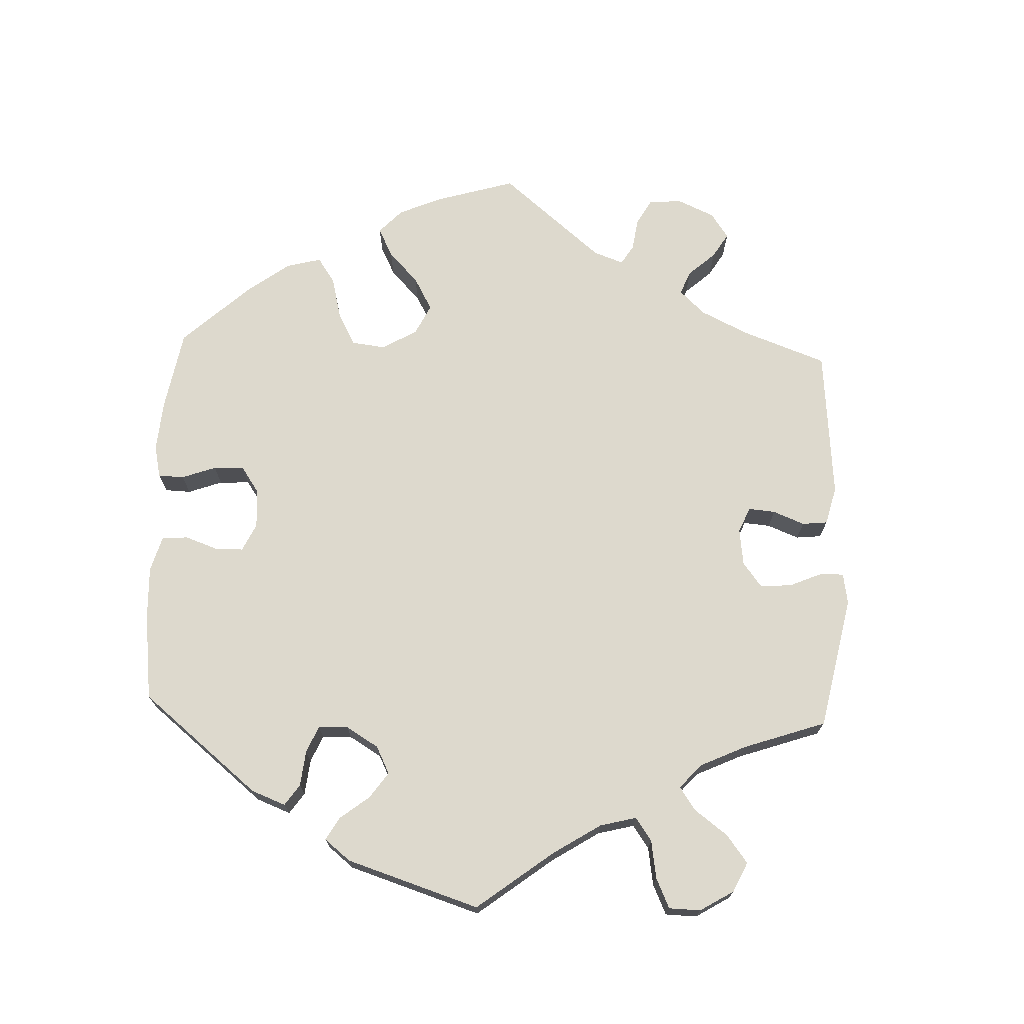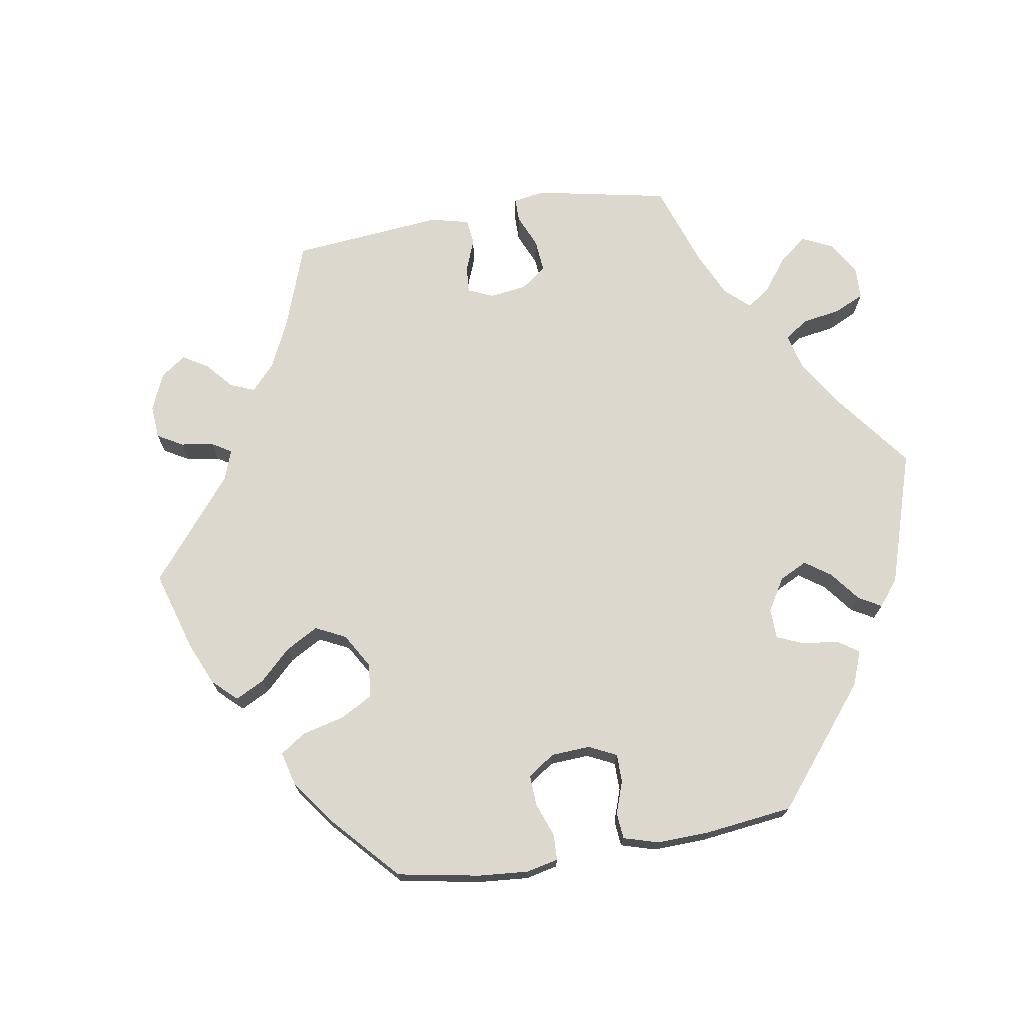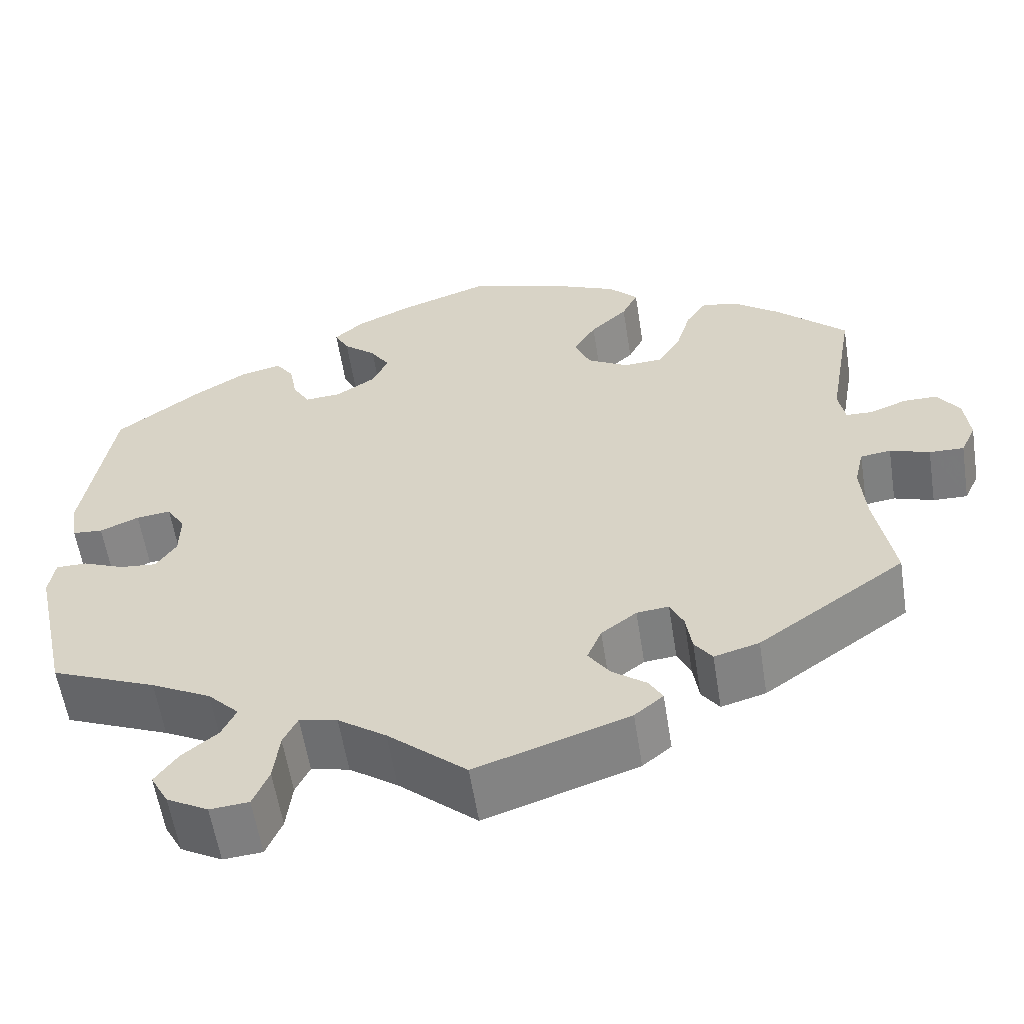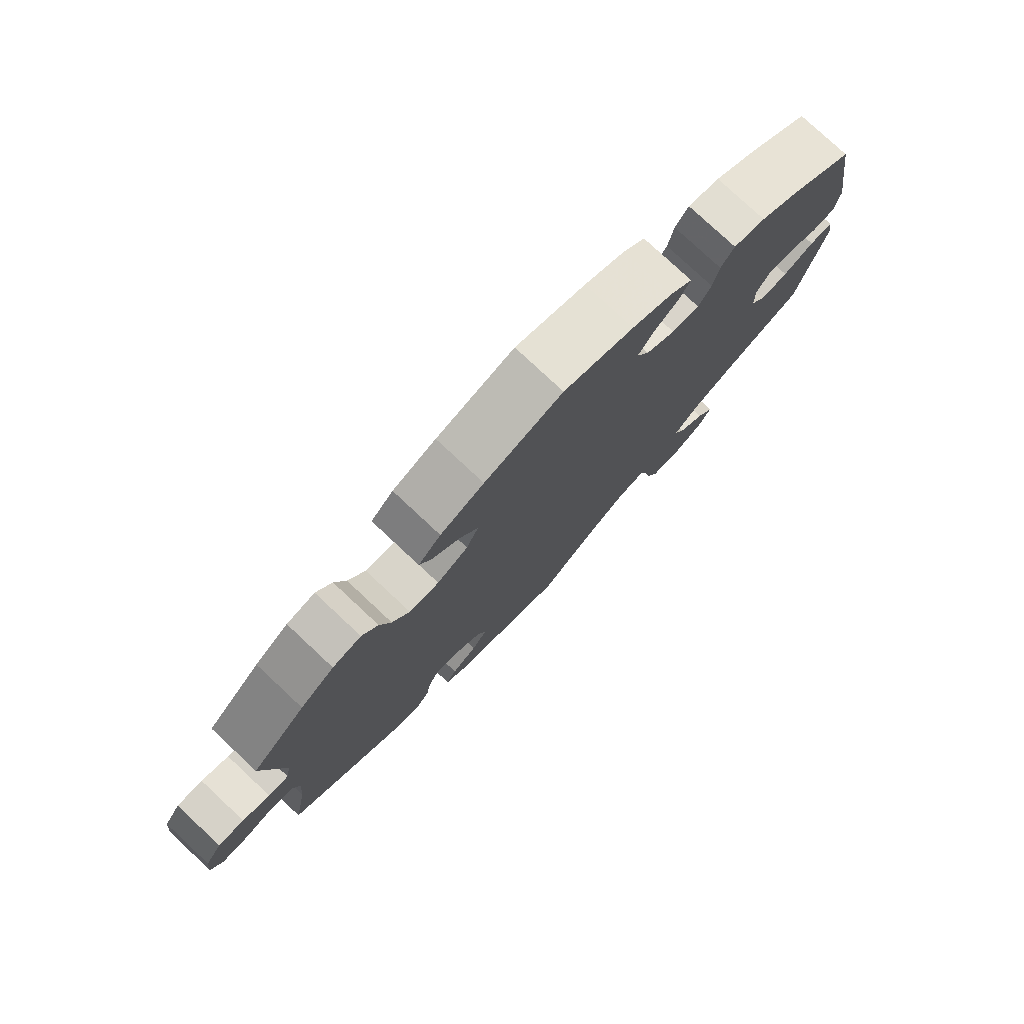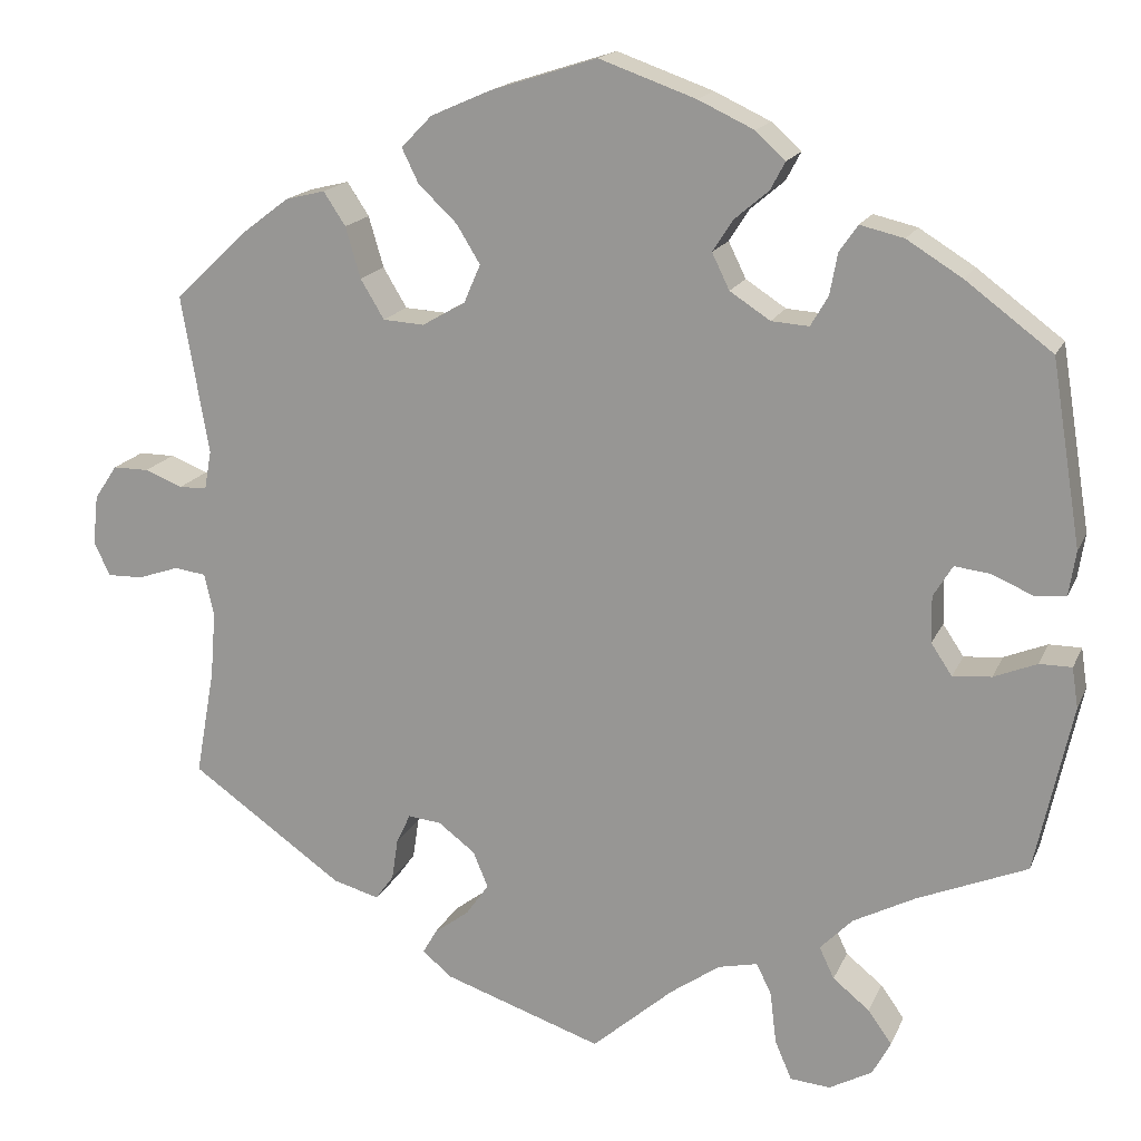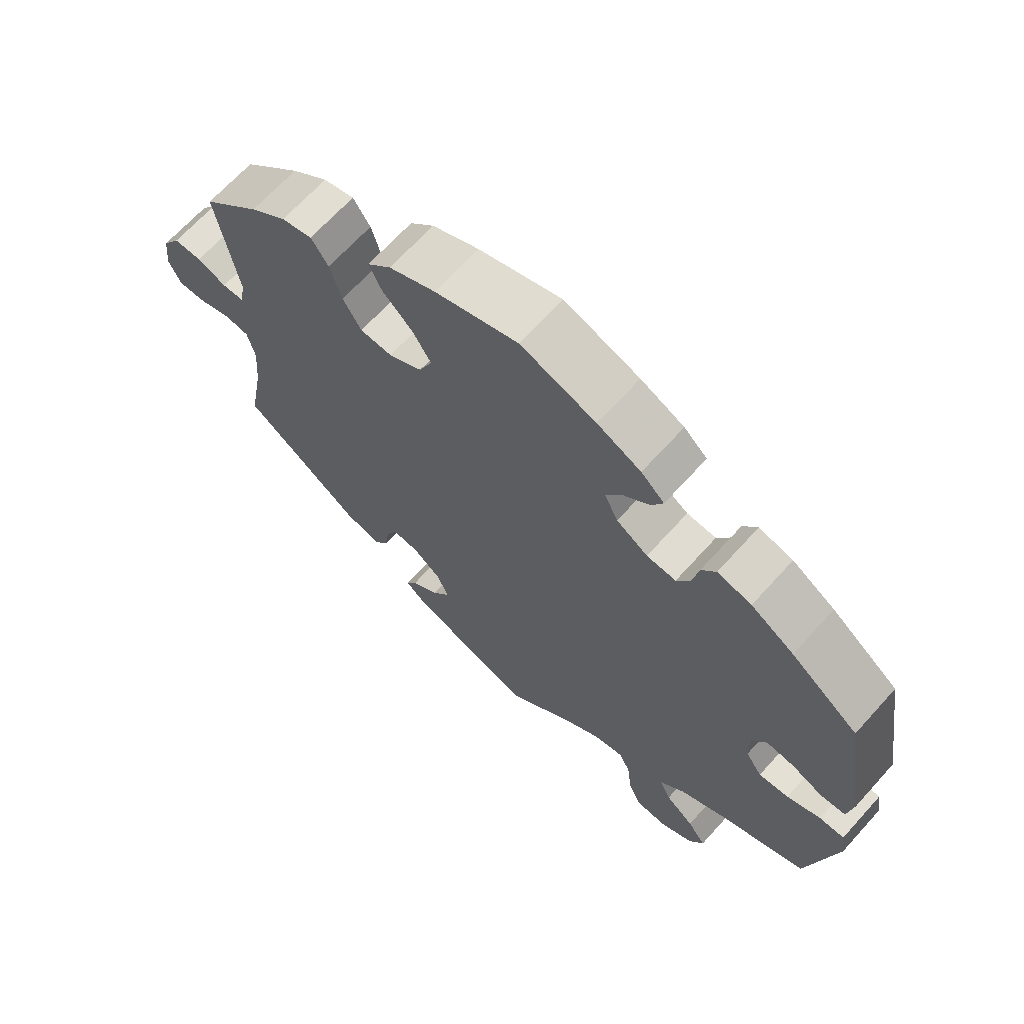
<metadata>
{"format":"obj","ext":"obj","renderer":"f3d","projection":"perspective","resolution":1024,"background":"white","views":[{"elev":71.9,"azim":122.3,"up":"+Y"},{"elev":72.4,"azim":20.4,"up":"+Y"},{"elev":-58.3,"azim":-171.1,"up":"+Z"},{"elev":78.2,"azim":-46.9,"up":"+Z"},{"elev":16.9,"azim":17.9,"up":"+Z"},{"elev":67.2,"azim":42.1,"up":"+Z"}]}
</metadata>
<code>
v 0.534 0.07 0.079
v 0.526 0.07 0.028
v 0.49 0.07 0.025
v 0.444 0.07 0.045
v 0.403 0.07 0.05
v 0.381 0.07 0.014
v 0.382 0.07 -0.039
v 0.406 0.07 -0.075
v 0.45 0.07 -0.071
v 0.499 0.07 -0.051
v 0.536 0.07 -0.051
v 0.543 0.07 -0.097
v 0.501 0.07 -0.289
v 0.376 0.07 -0.341
v 0.305 0.07 -0.378
v 0.268 0.07 -0.416
v 0.285 0.07 -0.452
v 0.327 0.07 -0.486
v 0.354 0.07 -0.524
v 0.333 0.07 -0.563
v 0.284 0.07 -0.59
v 0.238 0.07 -0.586
v 0.219 0.07 -0.541
v 0.212 0.07 -0.482
v 0.195 0.07 -0.447
v 0.15 0.07 -0.457
v 0.093 0.07 -0.497
v 0 0.07 -0.578
v -0.181 0.07 -0.517
v -0.215 0.07 -0.489
v -0.199 0.07 -0.461
v -0.159 0.07 -0.431
v -0.133 0.07 -0.394
v -0.15 0.07 -0.353
v -0.192 0.07 -0.321
v -0.23 0.07 -0.317
v -0.246 0.07 -0.351
v -0.253 0.07 -0.398
v -0.274 0.07 -0.427
v -0.327 0.07 -0.412
v -0.501 0.07 -0.289
v -0.479 0.07 -0.166
v -0.473 0.07 -0.091
v -0.484 0.07 -0.043
v -0.52 0.07 -0.038
v -0.567 0.07 -0.054
v -0.608 0.07 -0.055
v -0.626 0.07 -0.016
v -0.62 0.07 0.04
v -0.594 0.07 0.079
v -0.553 0.07 0.079
v -0.51 0.07 0.062
v -0.478 0.07 0.063
v -0.47 0.07 0.107
v -0.501 0.07 0.288
v -0.417 0.07 0.368
v -0.364 0.07 0.408
v -0.319 0.07 0.419
v -0.294 0.07 0.381
v -0.277 0.07 0.323
v -0.25 0.07 0.278
v -0.203 0.07 0.275
v -0.154 0.07 0.303
v -0.135 0.07 0.347
v -0.162 0.07 0.391
v -0.206 0.07 0.433
v -0.225 0.07 0.472
v -0.19 0.07 0.508
v -0.122 0.07 0.538
v 0 0.07 0.577
v 0.11 0.07 0.538
v 0.174 0.07 0.508
v 0.208 0.07 0.477
v 0.191 0.07 0.445
v 0.152 0.07 0.412
v 0.129 0.07 0.376
v 0.149 0.07 0.335
v 0.195 0.07 0.305
v 0.238 0.07 0.302
v 0.258 0.07 0.336
v 0.267 0.07 0.384
v 0.288 0.07 0.414
v 0.338 0.07 0.402
v 0.401 0.07 0.363
v 0.5 0.07 0.289
v 0.534 0 0.079
v 0.526 0 0.028
v 0.49 0 0.025
v 0.444 0 0.045
v 0.403 0 0.05
v 0.381 0 0.014
v 0.382 0 -0.039
v 0.406 0 -0.075
v 0.45 0 -0.071
v 0.499 0 -0.051
v 0.536 0 -0.051
v 0.543 0 -0.097
v 0.501 0 -0.289
v 0.376 0 -0.341
v 0.305 0 -0.378
v 0.268 0 -0.416
v 0.285 0 -0.452
v 0.327 0 -0.486
v 0.354 0 -0.524
v 0.333 0 -0.563
v 0.284 0 -0.59
v 0.238 0 -0.586
v 0.219 0 -0.541
v 0.212 0 -0.482
v 0.195 0 -0.447
v 0.15 0 -0.457
v 0.093 0 -0.497
v 0 0 -0.578
v -0.181 0 -0.517
v -0.215 0 -0.489
v -0.199 0 -0.461
v -0.159 0 -0.431
v -0.133 0 -0.394
v -0.15 0 -0.353
v -0.192 0 -0.321
v -0.23 0 -0.317
v -0.246 0 -0.351
v -0.253 0 -0.398
v -0.274 0 -0.427
v -0.327 0 -0.412
v -0.501 0 -0.289
v -0.479 0 -0.166
v -0.473 0 -0.091
v -0.484 0 -0.043
v -0.52 0 -0.038
v -0.567 0 -0.054
v -0.608 0 -0.055
v -0.626 0 -0.016
v -0.62 0 0.04
v -0.594 0 0.079
v -0.553 0 0.079
v -0.51 0 0.062
v -0.478 0 0.063
v -0.47 0 0.107
v -0.501 0 0.288
v -0.417 0 0.368
v -0.364 0 0.408
v -0.319 0 0.419
v -0.294 0 0.381
v -0.277 0 0.323
v -0.25 0 0.278
v -0.203 0 0.275
v -0.154 0 0.303
v -0.135 0 0.347
v -0.162 0 0.391
v -0.206 0 0.433
v -0.225 0 0.472
v -0.19 0 0.508
v -0.122 0 0.538
v 0 0 0.577
v 0.11 0 0.538
v 0.174 0 0.508
v 0.208 0 0.477
v 0.191 0 0.445
v 0.152 0 0.412
v 0.129 0 0.376
v 0.149 0 0.335
v 0.195 0 0.305
v 0.238 0 0.302
v 0.258 0 0.336
v 0.267 0 0.384
v 0.288 0 0.414
v 0.338 0 0.402
v 0.401 0 0.363
v 0.5 0 0.289
f 80 81 82 83
f 79 80 83 84
f 72 73 74 75
f 72 75 76
f 71 72 76
f 70 71 76
f 69 70 76 77
f 65 66 67 68
f 64 65 68 69
f 57 58 59 60
f 57 60 61
f 54 55 56 57
f 53 54 57 61
f 49 50 51 52
f 49 52 53
f 48 49 53
f 45 46 47 48
f 44 45 48 53
f 43 44 53 61
f 39 40 41 42
f 37 38 39 42
f 36 37 42 43
f 35 36 43 61
f 29 30 31 32
f 27 28 29 32
f 26 27 32 33
f 25 26 33 34
f 21 22 23 24
f 21 24 25
f 20 21 25
f 17 18 19 20
f 16 17 20 25
f 15 16 25 34
f 11 12 13 14
f 9 10 11 14
f 8 9 14 15
f 7 8 15 34
f 1 2 3 4
f 1 4 5
f 79 84 85 1
f 64 69 77
f 63 64 77 78
f 62 63 78 79
f 35 61 62
f 6 7 34 35
f 5 6 35 62
f 1 5 62 79
f 168 167 166 165
f 169 168 165 164
f 160 159 158 157
f 161 160 157
f 161 157 156
f 161 156 155
f 162 161 155 154
f 153 152 151 150
f 154 153 150 149
f 145 144 143 142
f 146 145 142
f 142 141 140 139
f 146 142 139 138
f 137 136 135 134
f 138 137 134
f 138 134 133
f 133 132 131 130
f 138 133 130 129
f 146 138 129 128
f 127 126 125 124
f 127 124 123 122
f 128 127 122 121
f 146 128 121 120
f 117 116 115 114
f 117 114 113 112
f 118 117 112 111
f 119 118 111 110
f 109 108 107 106
f 110 109 106
f 110 106 105
f 105 104 103 102
f 110 105 102 101
f 119 110 101 100
f 99 98 97 96
f 99 96 95 94
f 100 99 94 93
f 119 100 93 92
f 89 88 87 86
f 90 89 86
f 86 170 169 164
f 162 154 149
f 163 162 149 148
f 164 163 148 147
f 147 146 120
f 120 119 92 91
f 147 120 91 90
f 164 147 90 86
f 1 86 87 2
f 2 87 88 3
f 3 88 89 4
f 4 89 90 5
f 5 90 91 6
f 6 91 92 7
f 7 92 93 8
f 8 93 94 9
f 9 94 95 10
f 10 95 96 11
f 11 96 97 12
f 12 97 98 13
f 13 98 99 14
f 14 99 100 15
f 15 100 101 16
f 16 101 102 17
f 17 102 103 18
f 18 103 104 19
f 19 104 105 20
f 20 105 106 21
f 21 106 107 22
f 22 107 108 23
f 23 108 109 24
f 24 109 110 25
f 25 110 111 26
f 26 111 112 27
f 27 112 113 28
f 28 113 114 29
f 29 114 115 30
f 30 115 116 31
f 31 116 117 32
f 32 117 118 33
f 33 118 119 34
f 34 119 120 35
f 35 120 121 36
f 36 121 122 37
f 37 122 123 38
f 38 123 124 39
f 39 124 125 40
f 40 125 126 41
f 41 126 127 42
f 42 127 128 43
f 43 128 129 44
f 44 129 130 45
f 45 130 131 46
f 46 131 132 47
f 47 132 133 48
f 48 133 134 49
f 49 134 135 50
f 50 135 136 51
f 51 136 137 52
f 52 137 138 53
f 53 138 139 54
f 54 139 140 55
f 55 140 141 56
f 56 141 142 57
f 57 142 143 58
f 58 143 144 59
f 59 144 145 60
f 60 145 146 61
f 61 146 147 62
f 62 147 148 63
f 63 148 149 64
f 64 149 150 65
f 65 150 151 66
f 66 151 152 67
f 67 152 153 68
f 68 153 154 69
f 69 154 155 70
f 70 155 156 71
f 71 156 157 72
f 72 157 158 73
f 73 158 159 74
f 74 159 160 75
f 75 160 161 76
f 76 161 162 77
f 77 162 163 78
f 78 163 164 79
f 79 164 165 80
f 80 165 166 81
f 81 166 167 82
f 82 167 168 83
f 83 168 169 84
f 84 169 170 85
f 85 170 86 1

</code>
